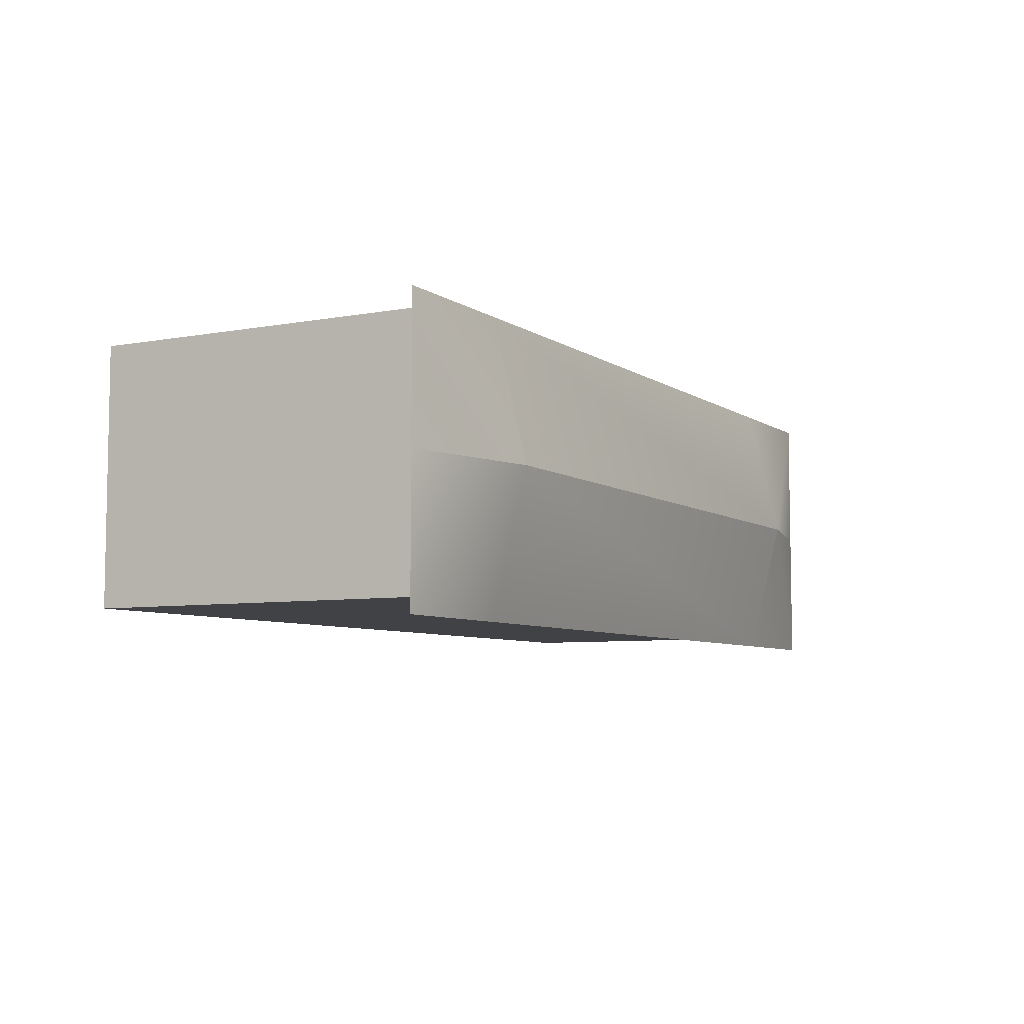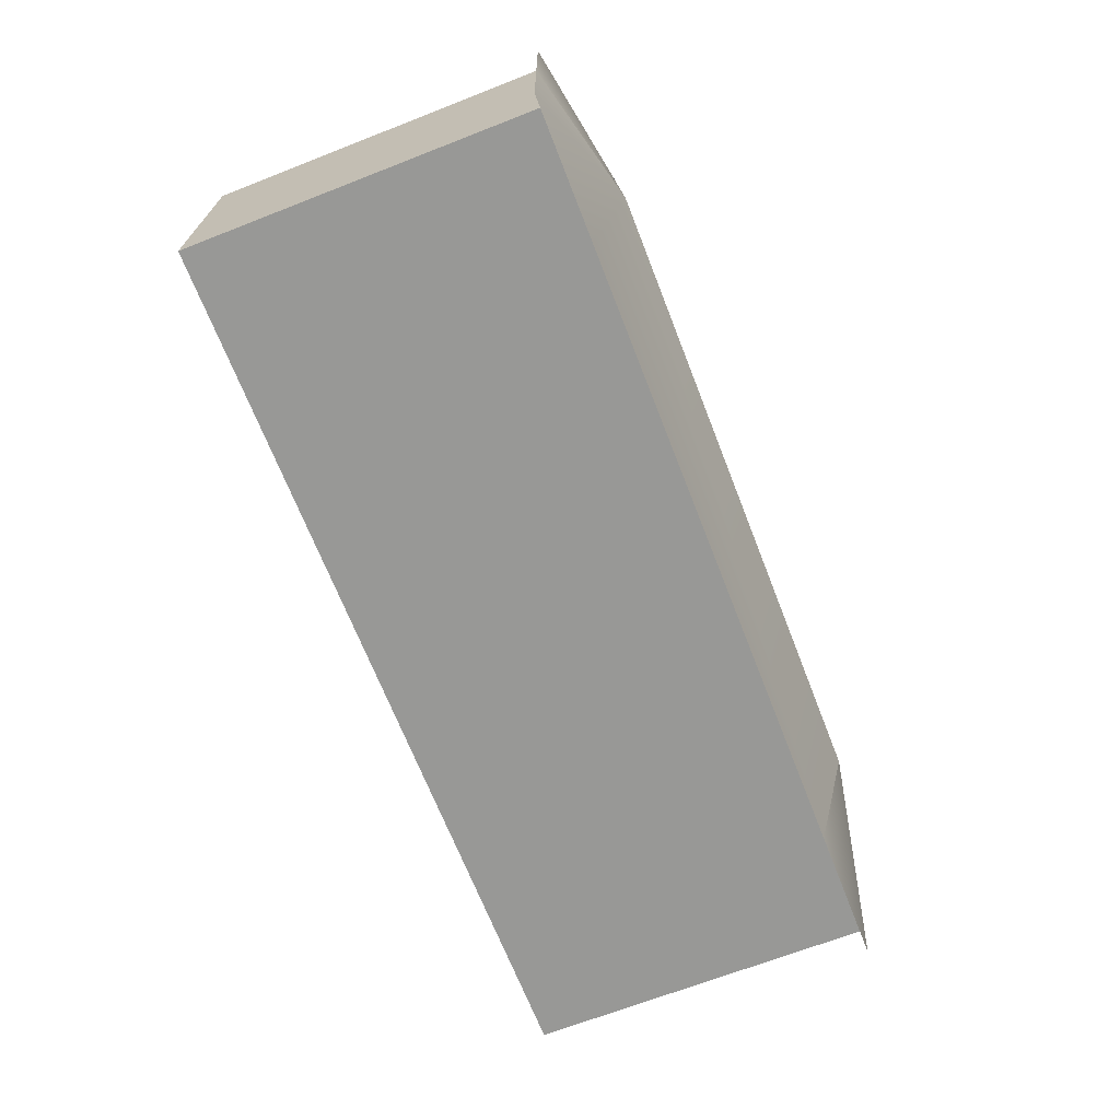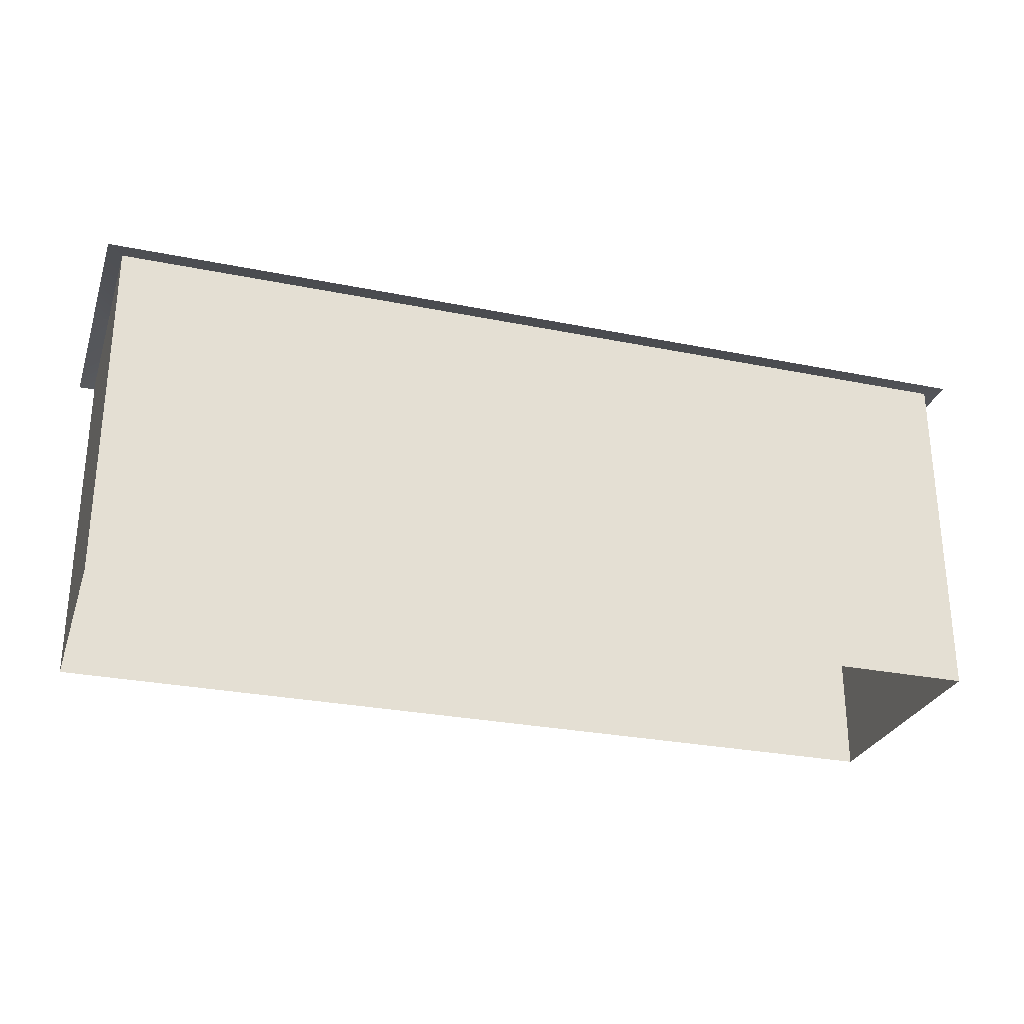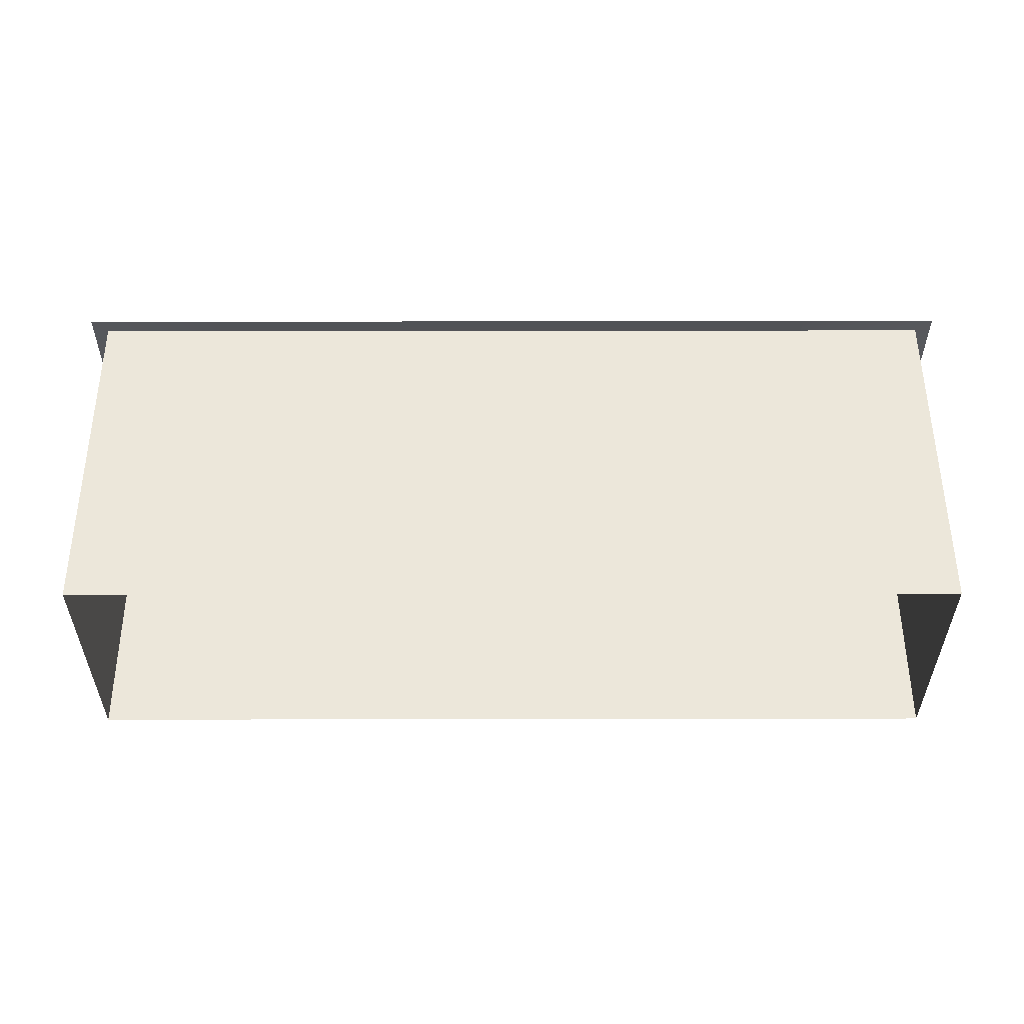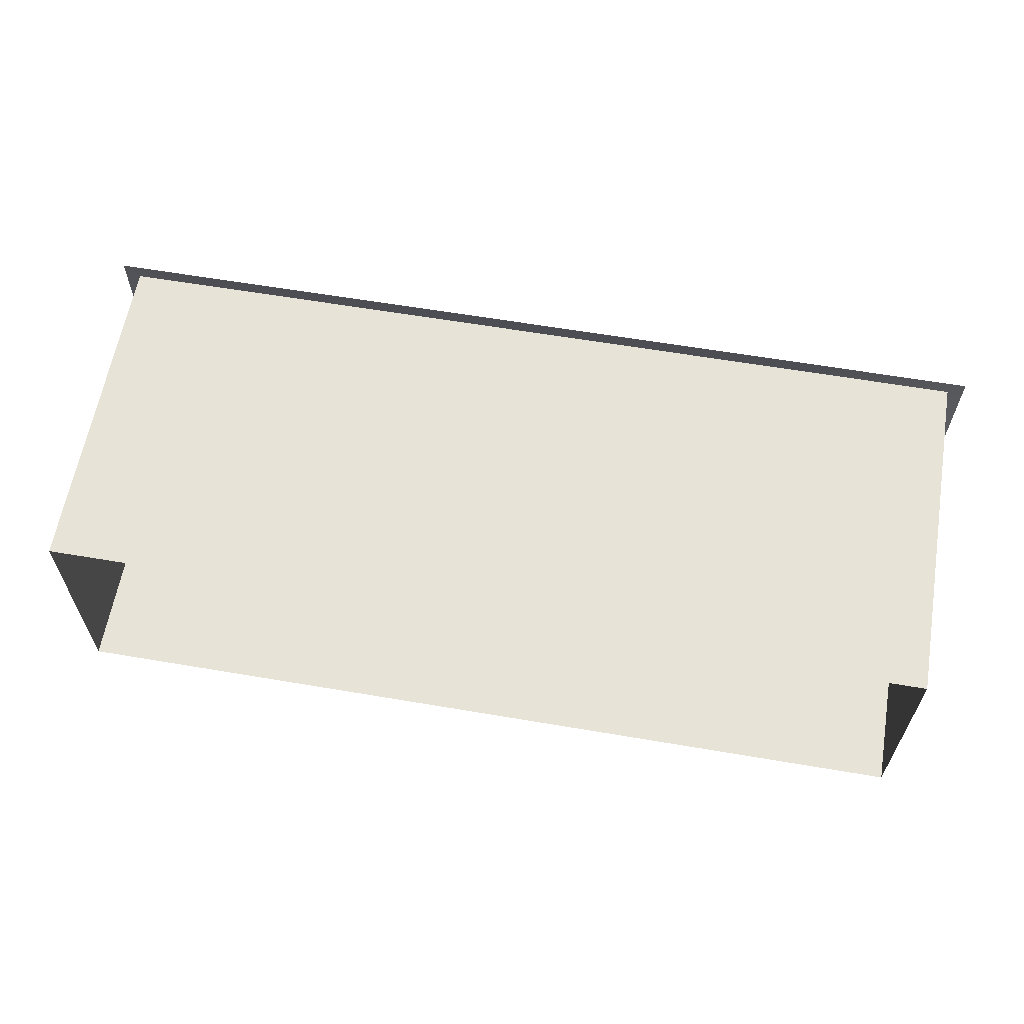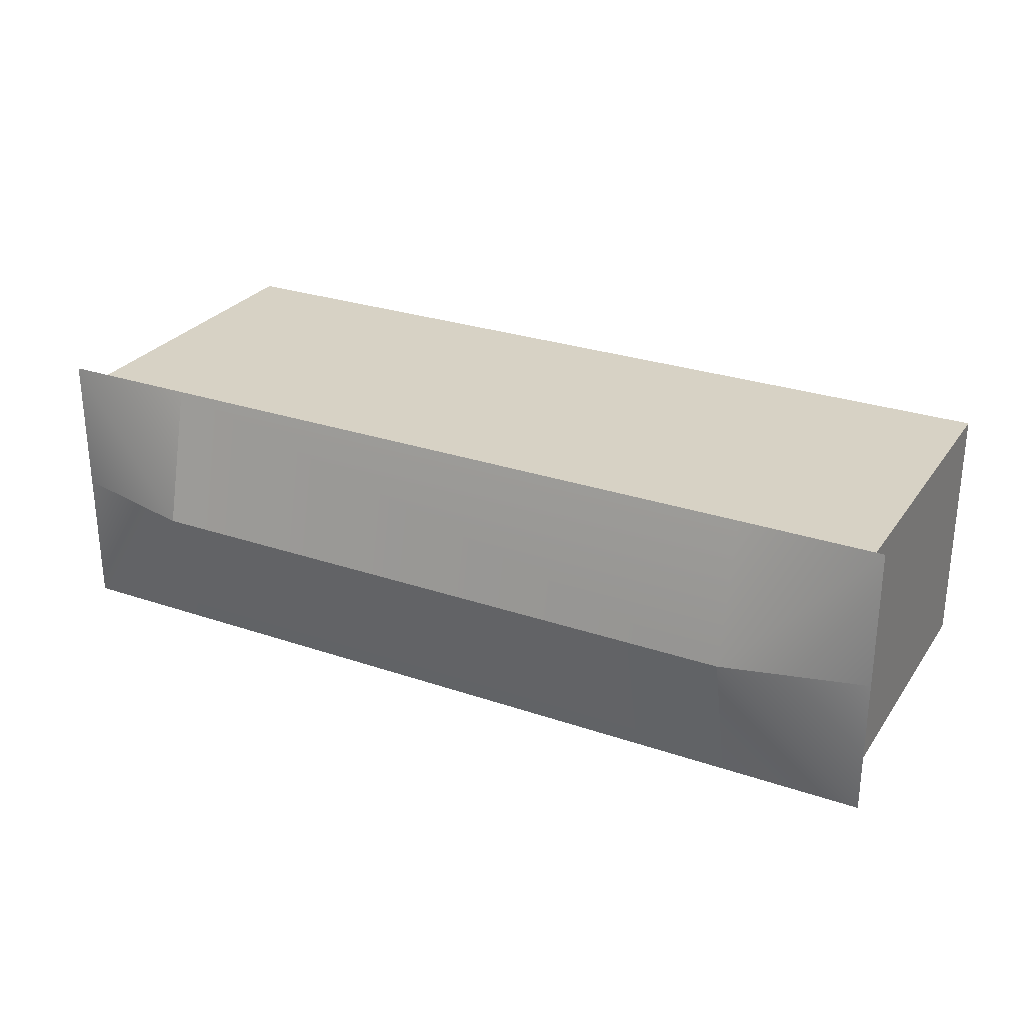
<metadata>
{"format":"obj","ext":"obj","renderer":"f3d","projection":"perspective","resolution":1024,"background":"white","views":[{"elev":-6.5,"azim":118.8,"up":"+Z"},{"elev":-68.4,"azim":111.3,"up":"+Z"},{"elev":-27.9,"azim":162.8,"up":"+Y"},{"elev":54.0,"azim":-0.1,"up":"+Z"},{"elev":61.6,"azim":9.8,"up":"+Z"},{"elev":27.6,"azim":-152.4,"up":"+Z"}]}
</metadata>
<code>
v 57 44.5 -16
v 0 44.5 -16
v 57 0 -16
v 0 0 -16
v -57 44.5 -16
v 0 44.5 -16
v -57 0 -16
v 0 0 -16
v -57 44.5 16
v 0 44.5 16
v -57 0 16
v 0 0 16
v 57 44.5 16
v 0 44.5 16
v 57 0 16
v 0 0 16
v 57 44.5 16
v 57 44.5 -16
v 57 0 16
v 57 0 -16
v -57 44.5 -16
v -57 44.5 16
v -57 0 -16
v -57 0 16
v 59 44.5 18
v 41 44.5 18
v 41 44.5 18
v -41 44.5 18
v -59 44.5 18
v 59 44.5 0
v 41 49 0
v 41 49 0
v -41 49 0
v -59 44.5 0
v -59 44.5 -18
v -41 44.5 -18
v -41 44.5 -18
v 41 44.5 -18
v 59 44.5 -18
v -59 44.5 0
v -41 49 0
v -41 49 0
v 41 49 0
v 59 44.5 0
g Regroup03
f 1 3 4
f 1 4 2
f 8 7 5
f 6 8 5
f 9 11 12
f 9 12 10
f 16 15 13
f 14 16 13
f 17 19 20
f 17 20 18
f 21 23 24
f 21 24 22
f 25 30 31
f 25 31 26
f 27 32 33
f 27 33 28
f 33 34 29
f 33 29 28
f 35 40 41
f 35 41 36
f 37 42 43
f 37 43 38
f 43 44 39
f 43 39 38

</code>
